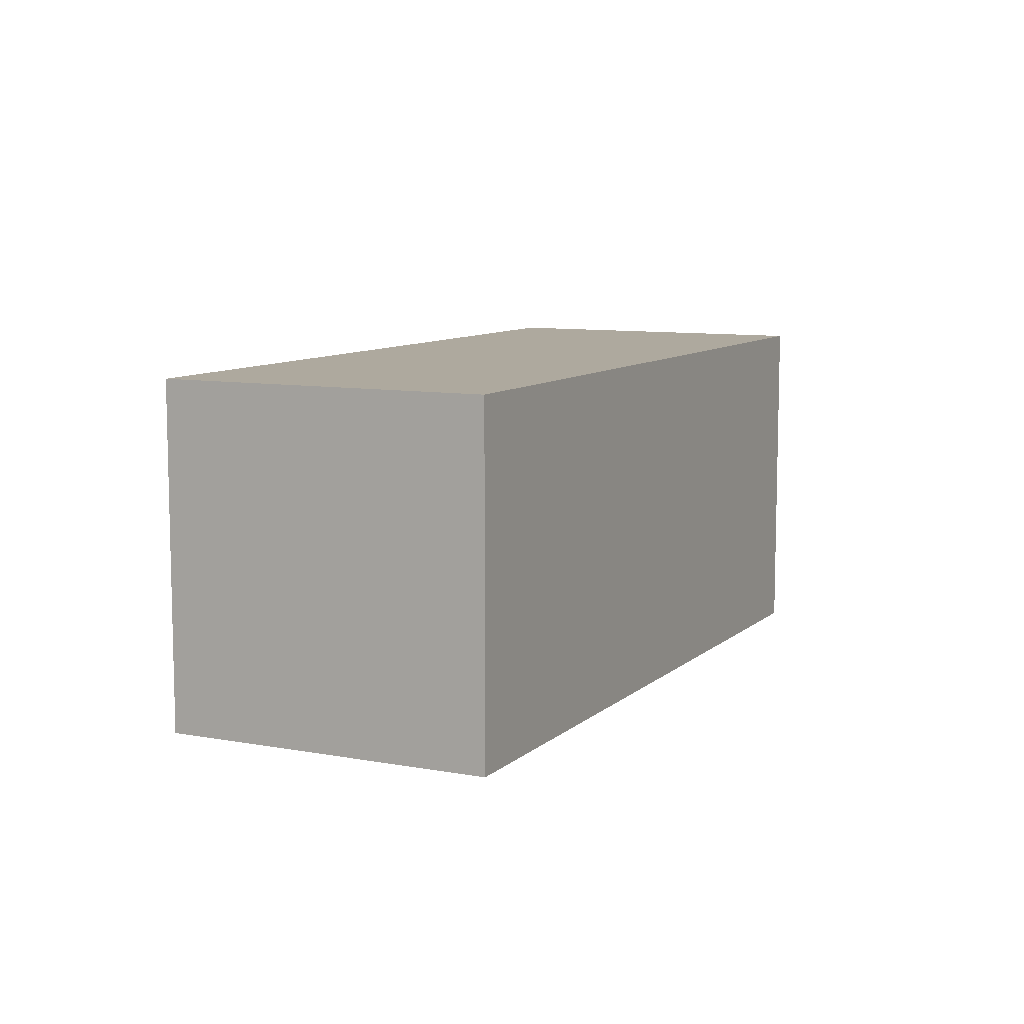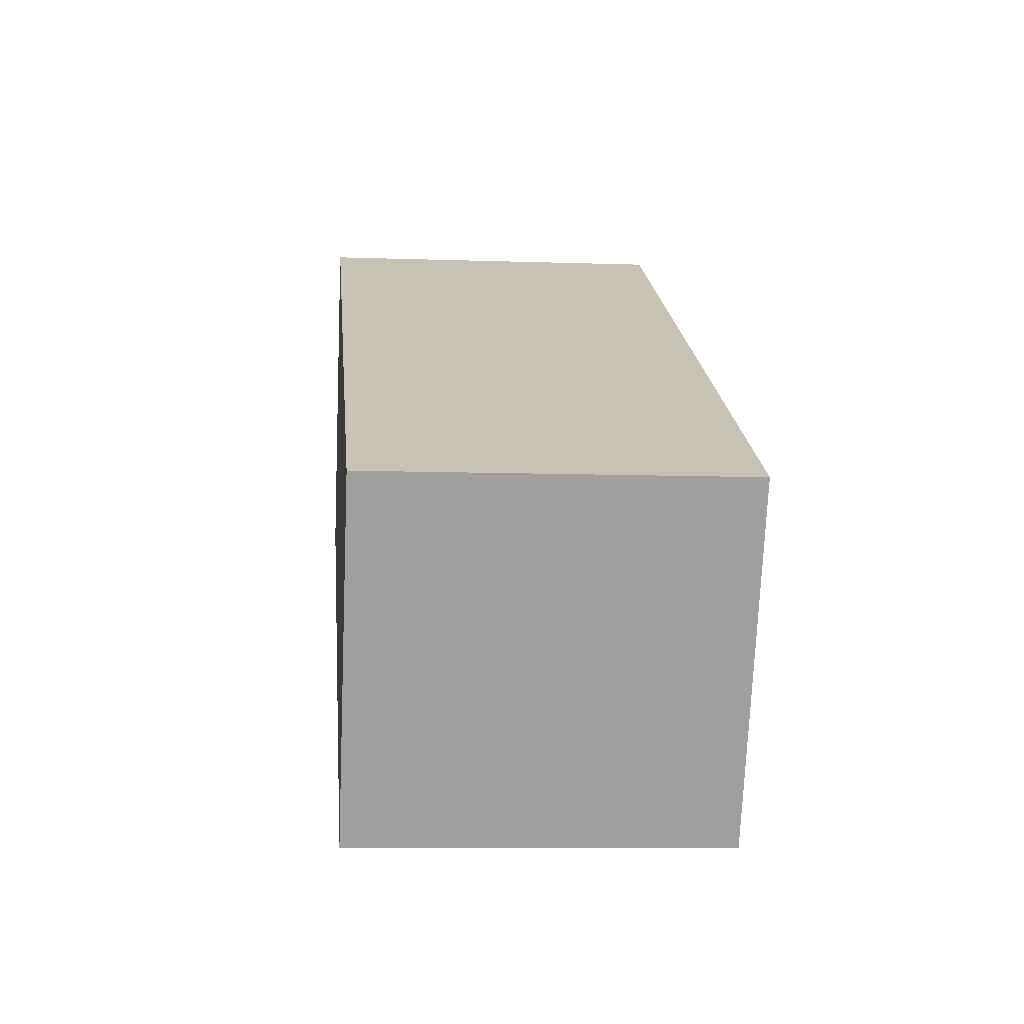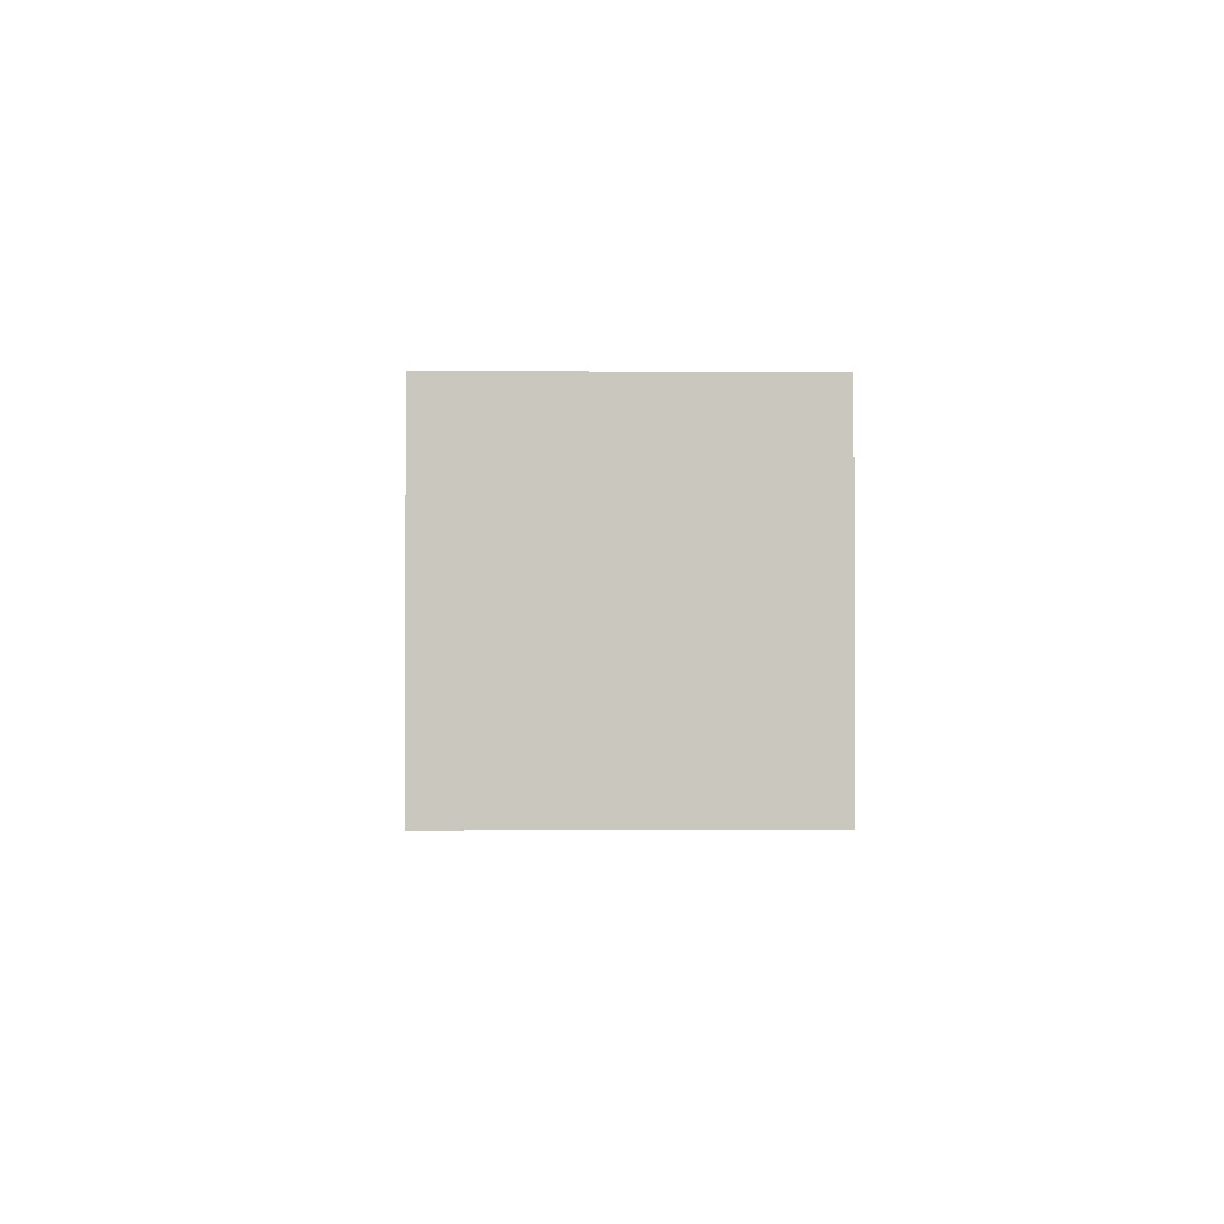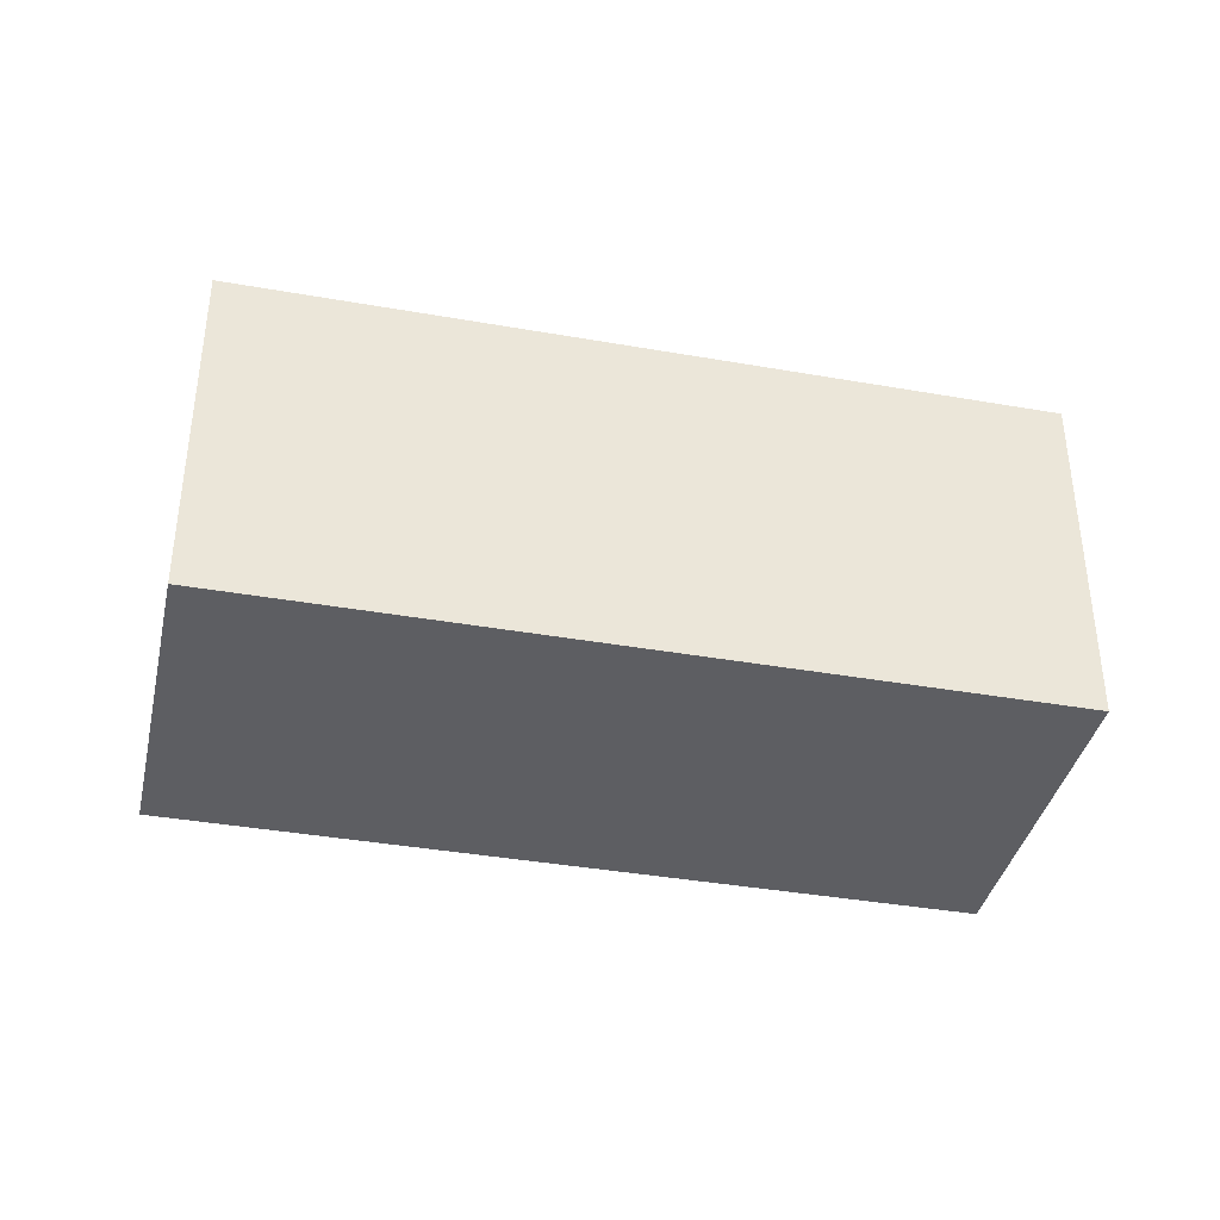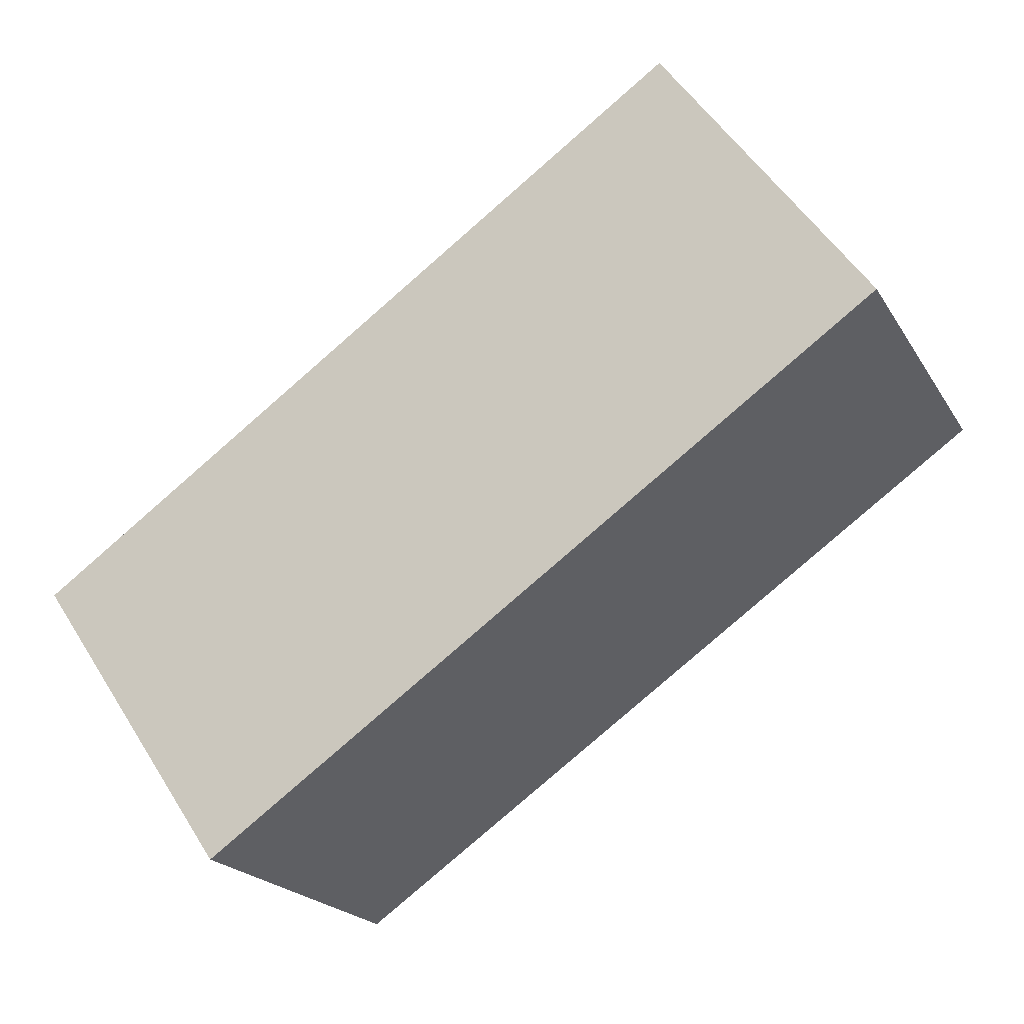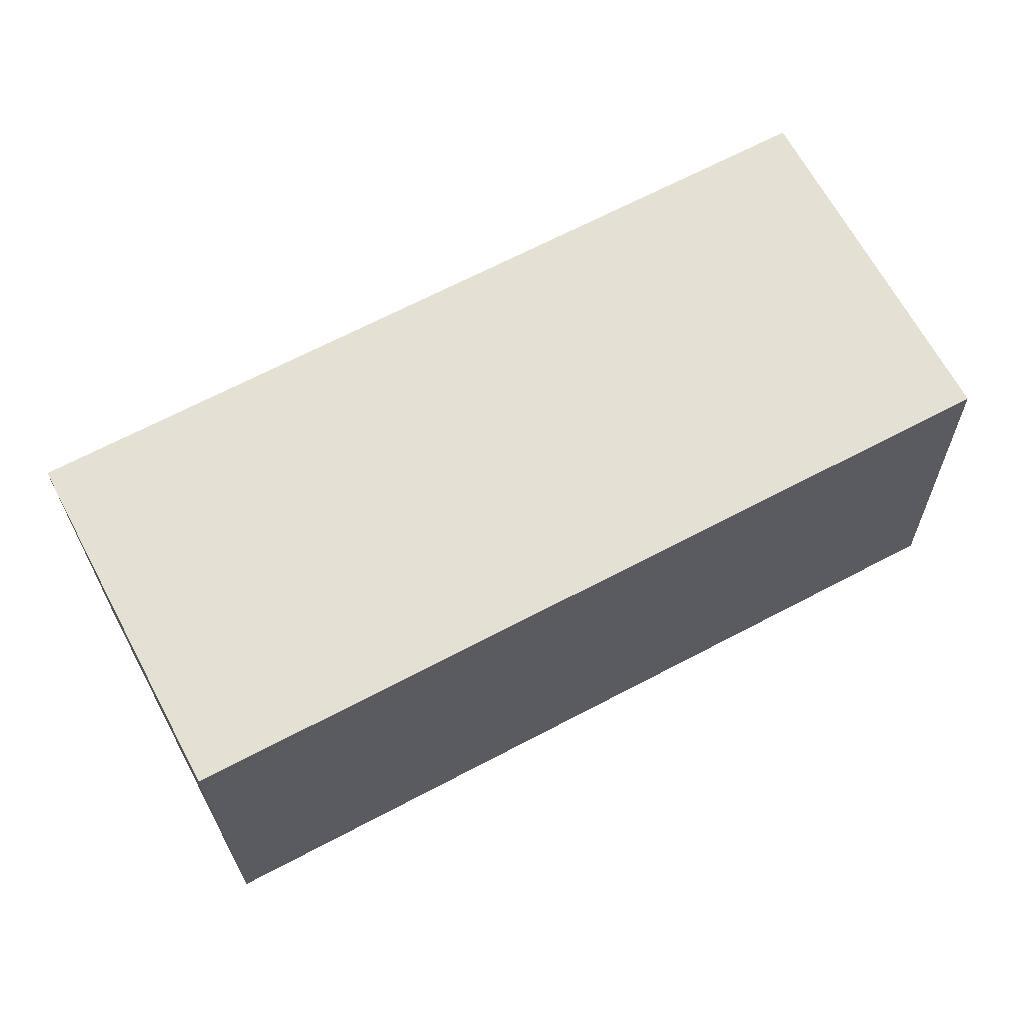
<metadata>
{"format":"obj","ext":"obj","renderer":"f3d","projection":"perspective","resolution":1024,"background":"white","views":[{"elev":9.1,"azim":-35.8,"up":"+Y"},{"elev":-9.0,"azim":84.8,"up":"+Z"},{"elev":-1.3,"azim":-64.1,"up":"+Y"},{"elev":-38.4,"azim":15.4,"up":"+Y"},{"elev":53.1,"azim":148.6,"up":"+Z"},{"elev":-24.4,"azim":-179.4,"up":"+Z"}]}
</metadata>
<code>
v  3.666 1.472 -0.312
v  0.215 1.472 0.406
v  0.675 1.472 1.274
v  0 1.472 9.013e-17
v  2.991 1.472 -1.586
v  3.191 1.472 -1.209
v  2.991 9.711e-17 -1.586
v  0 0 0
v  0.675 -7.801e-17 1.274
v  0.215 -2.486e-17 0.406
v  3.666 1.91e-17 -0.312
v  3.191 7.403e-17 -1.209
g defaultobject
f 1 2 3
f 2 1 4
f 4 1 5
f 5 1 6
f 7 4 5
f 4 7 8
f 8 2 4
f 2 8 3
f 3 8 9
f 9 8 10
f 9 1 3
f 1 9 11
f 6 7 5
f 7 6 1
f 7 1 12
f 12 1 11
f 10 11 9
f 11 10 8
f 11 8 7
f 11 7 12

</code>
